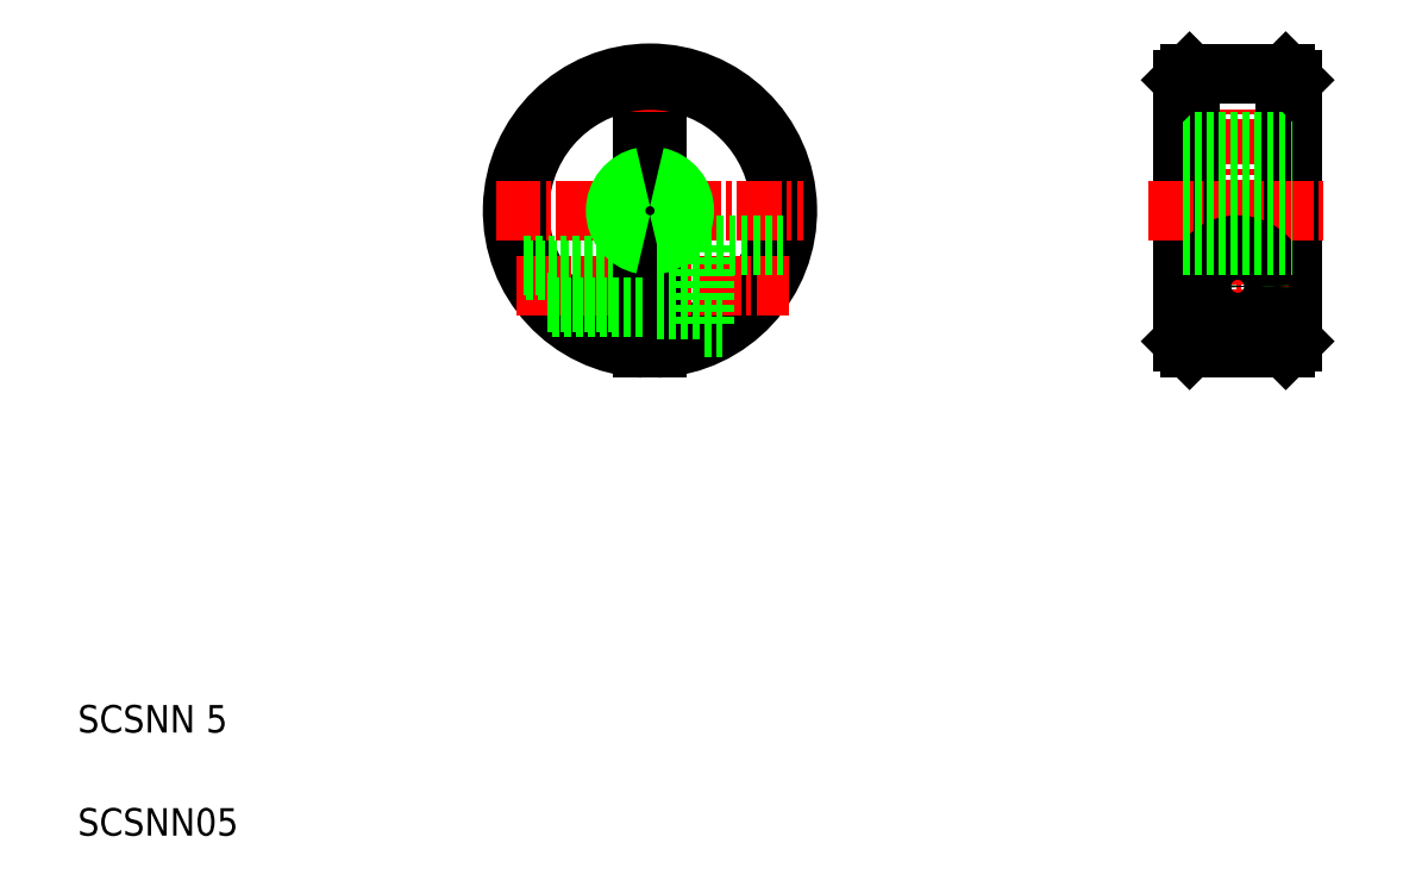
<metadata>
{"format":"dxf","ext":"dxf","renderer":"ezdxf+matplotlib","layout":"modelspace","background":"white","min_lineweight":24,"dpi":150}
</metadata>
<code>
0
SECTION
2
ENTITIES
0
LINE
8
CENTER
10
46.65
20
61.65
30
0
11
46.65
21
39.26
31
0
0
ARC
8
0
10
46.65
20
50.46
30
0
40
10
50
272.9
51
267.1
0
ARC
8
0
10
46.65
20
50.46
30
0
40
9.5
50
273
51
267
0
TEXT
8
0
10
5
20
12.5
30
0
40
2
1
SCSNN 5
0
TEXT
8
0
10
5
20
5
30
0
40
2
1
SCSNN05
0
LINE
8
CENTER
10
36.88
20
44.96
30
0
11
56.8
21
44.96
31
0
0
LINE
8
CENTER
10
35.45
20
50.46
30
0
11
57.84
21
50.46
31
0
0
LINE
8
0
10
50.65
20
41.96
30
0
11
51.91
21
41.96
31
0
0
LINE
8
0
10
50.65
20
47.96
30
0
11
56.33
21
47.96
31
0
0
LINE
8
0
10
39.22
20
43.76
30
0
11
46.15
21
43.76
31
0
0
LINE
8
0
10
37.48
20
46.46
30
0
11
46.15
21
46.46
31
0
0
LINE
8
0
10
37.62
20
46.16
30
0
11
46.15
21
46.16
31
0
0
LINE
8
0
10
47.15
20
48.39
30
0
11
47.15
21
40.47
31
0
0
LINE
8
0
10
46.15
20
48.39
30
0
11
46.15
21
40.47
31
0
0
LINE
8
0
10
50.65
20
47.96
30
0
11
50.65
21
41.93
31
0
0
LINE
8
0
10
39.5
20
43.46
30
0
11
46.15
21
43.46
31
0
0
LINE
8
0
10
47.15
20
43.26
30
0
11
50.65
21
43.26
31
0
0
LINE
8
0
10
47.15
20
46.66
30
0
11
50.65
21
46.66
31
0
0
LINE
8
0
10
47.15
20
55.46
30
0
11
47.15
21
52.52
31
0
0
LINE
8
0
10
46.15
20
55.46
30
0
11
46.15
21
52.52
31
0
0
LINE
8
0
10
46.15
20
55.46
30
0
11
47.15
21
55.46
31
0
0
LINE
8
CENTER
10
89.42
20
61.46
30
0
11
89.42
21
38.96
31
0
0
LINE
8
0
10
93.42
20
59.96
30
0
11
93.42
21
40.96
31
0
0
LINE
8
0
10
92.92
20
60.46
30
0
11
92.92
21
40.46
31
0
0
LINE
8
0
10
85.42
20
59.96
30
0
11
85.42
21
40.96
31
0
0
LINE
8
0
10
85.92
20
60.46
30
0
11
85.92
21
40.46
31
0
0
LINE
8
CENTER
10
85.67
20
44.96
30
0
11
93.17
21
44.96
31
0
0
LINE
8
CENTER
10
82.92
20
50.46
30
0
11
95.92
21
50.46
31
0
0
LINE
8
0
10
85.42
20
52.58
30
0
11
93.42
21
52.58
31
0
0
LINE
8
0
10
85.42
20
40.96
30
0
11
85.92
21
40.46
31
0
0
CIRCLE
8
0
10
89.42
20
44.96
30
0
40
3
0
CIRCLE
8
0
10
89.42
20
44.96
30
0
40
1.2
0
CIRCLE
8
0
10
89.42
20
44.96
30
0
40
1.5
0
CIRCLE
8
0
10
89.42
20
44.96
30
0
40
1.7
0
LINE
8
0
10
85.92
20
40.46
30
0
11
92.92
21
40.46
31
0
0
LINE
8
0
10
92.92
20
40.46
30
0
11
93.42
21
40.96
31
0
0
LINE
8
0
10
85.42
20
55.46
30
0
11
93.42
21
55.46
31
0
0
LINE
8
0
10
85.42
20
59.96
30
0
11
85.92
21
60.46
31
0
0
LINE
8
0
10
85.42
20
52.96
30
0
11
93.42
21
52.96
31
0
0
LINE
8
0
10
85.92
20
60.46
30
0
11
92.92
21
60.46
31
0
0
LINE
8
0
10
92.92
20
60.46
30
0
11
93.42
21
59.96
31
0
0
ARC
8
0
10
46.65
20
50.46
30
0
40
2.125
50
283.6
51
76.39
0
ARC
8
0
10
46.65
20
50.46
30
0
40
2.5
50
281.5
51
78.46
0
LINE
8
0
10
85.42
20
47.96
30
0
11
93.42
21
47.96
31
0
0
LINE
8
0
10
85.42
20
48.33
30
0
11
93.42
21
48.33
31
0
0
ARC
8
0
10
46.65
20
50.46
30
0
40
2.125
50
103.6
51
256.4
0
ARC
8
0
10
46.65
20
50.46
30
0
40
2.5
50
101.5
51
258.5
0
ENDSEC
0
EOF

</code>
